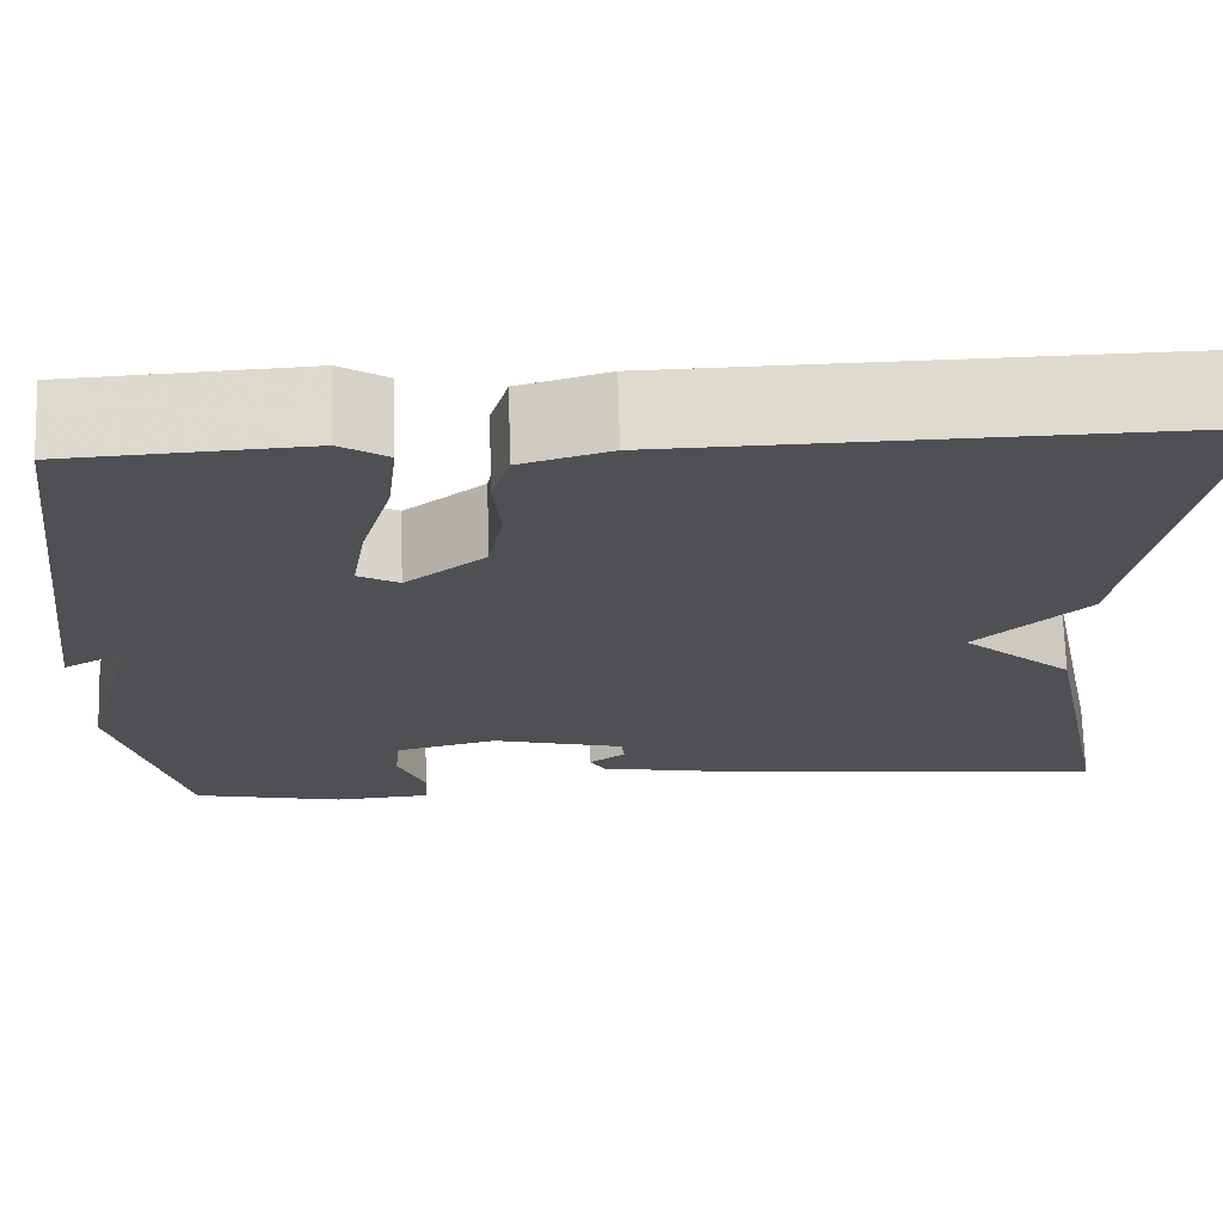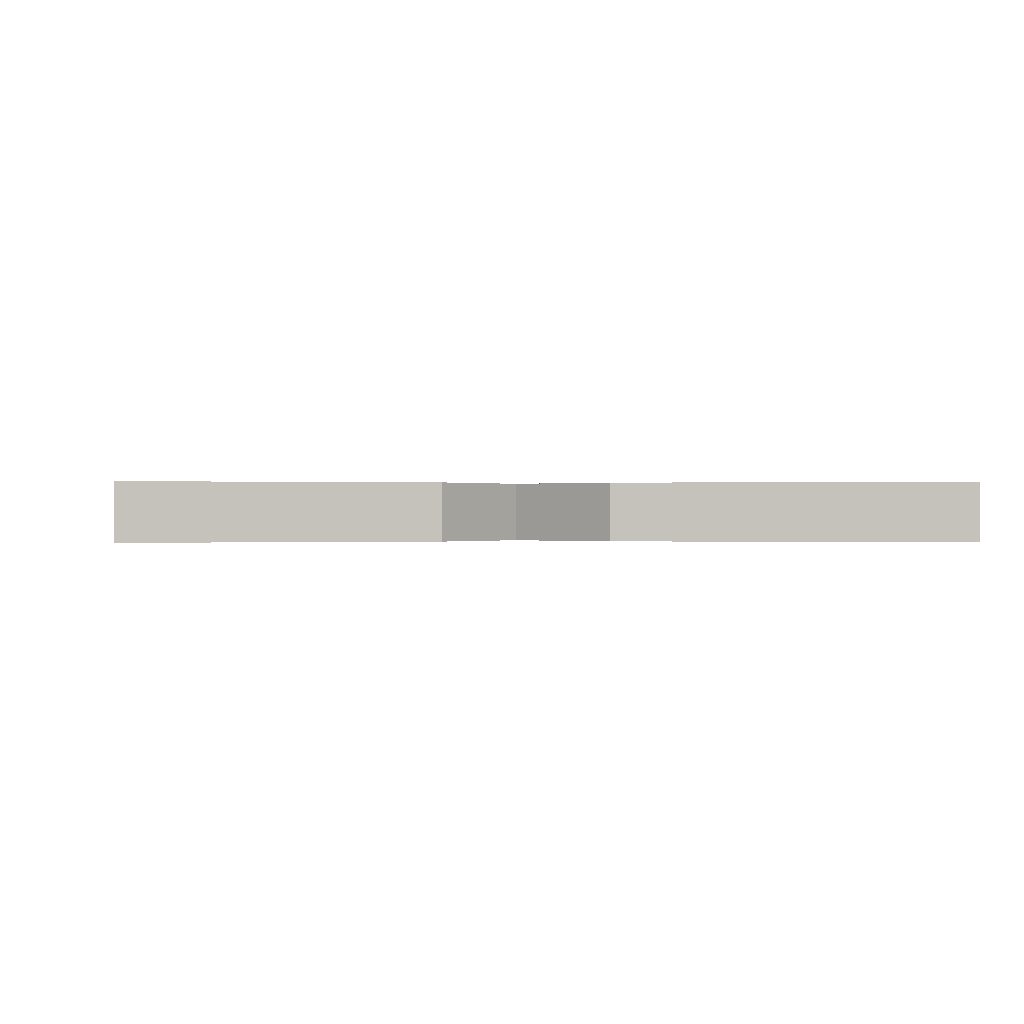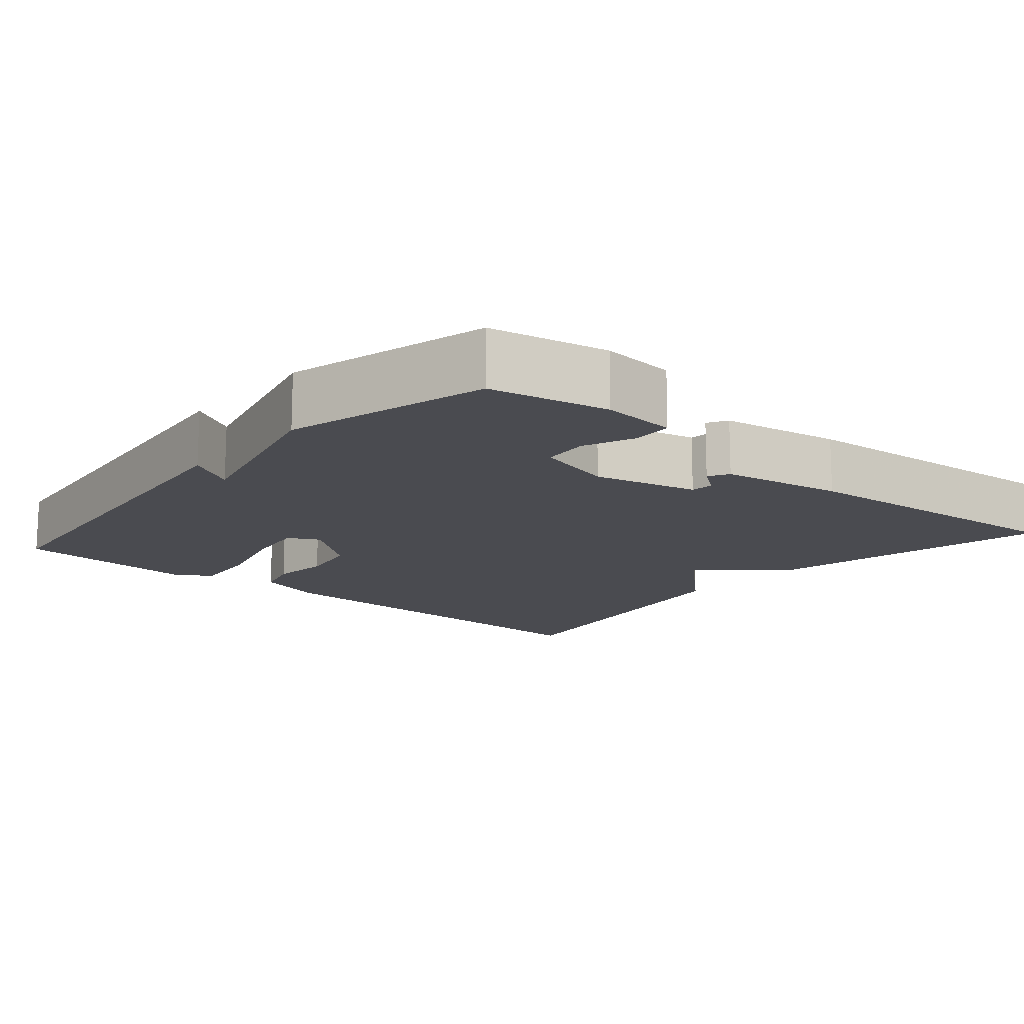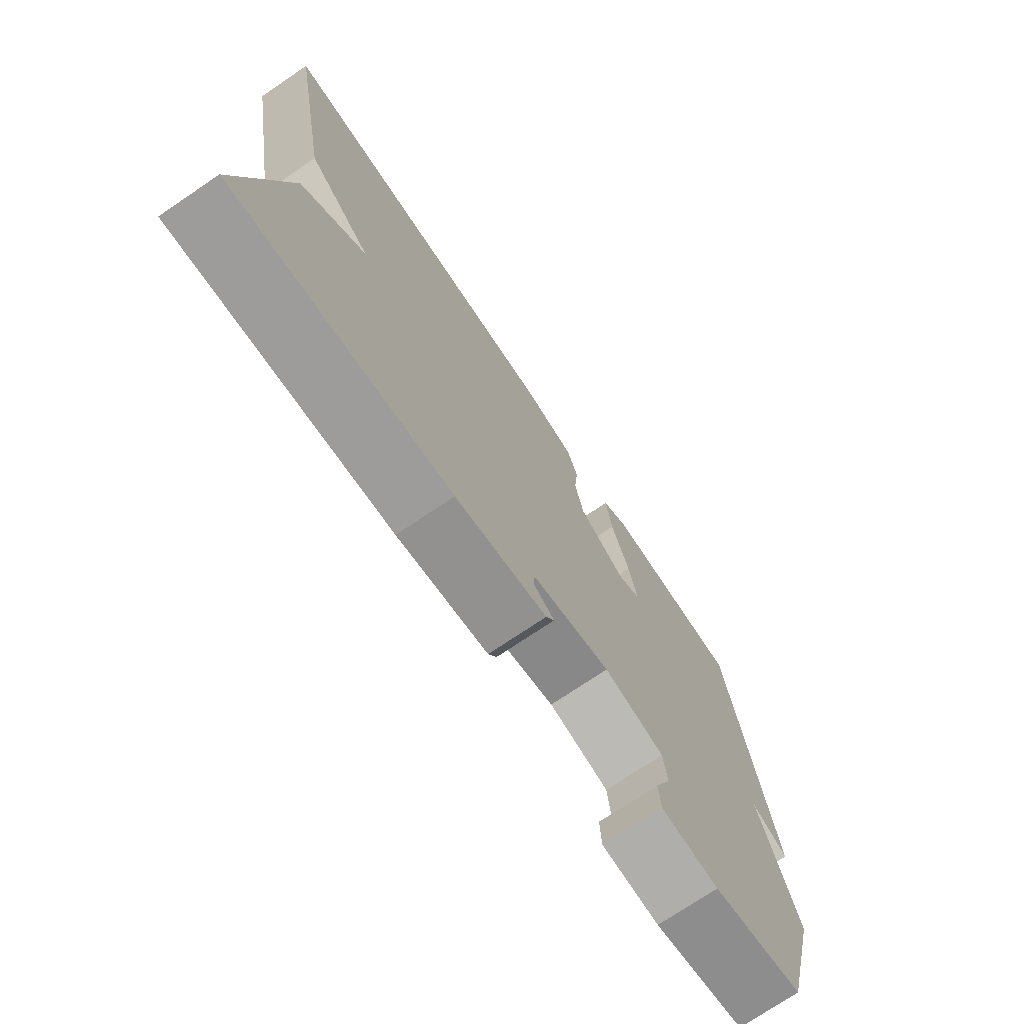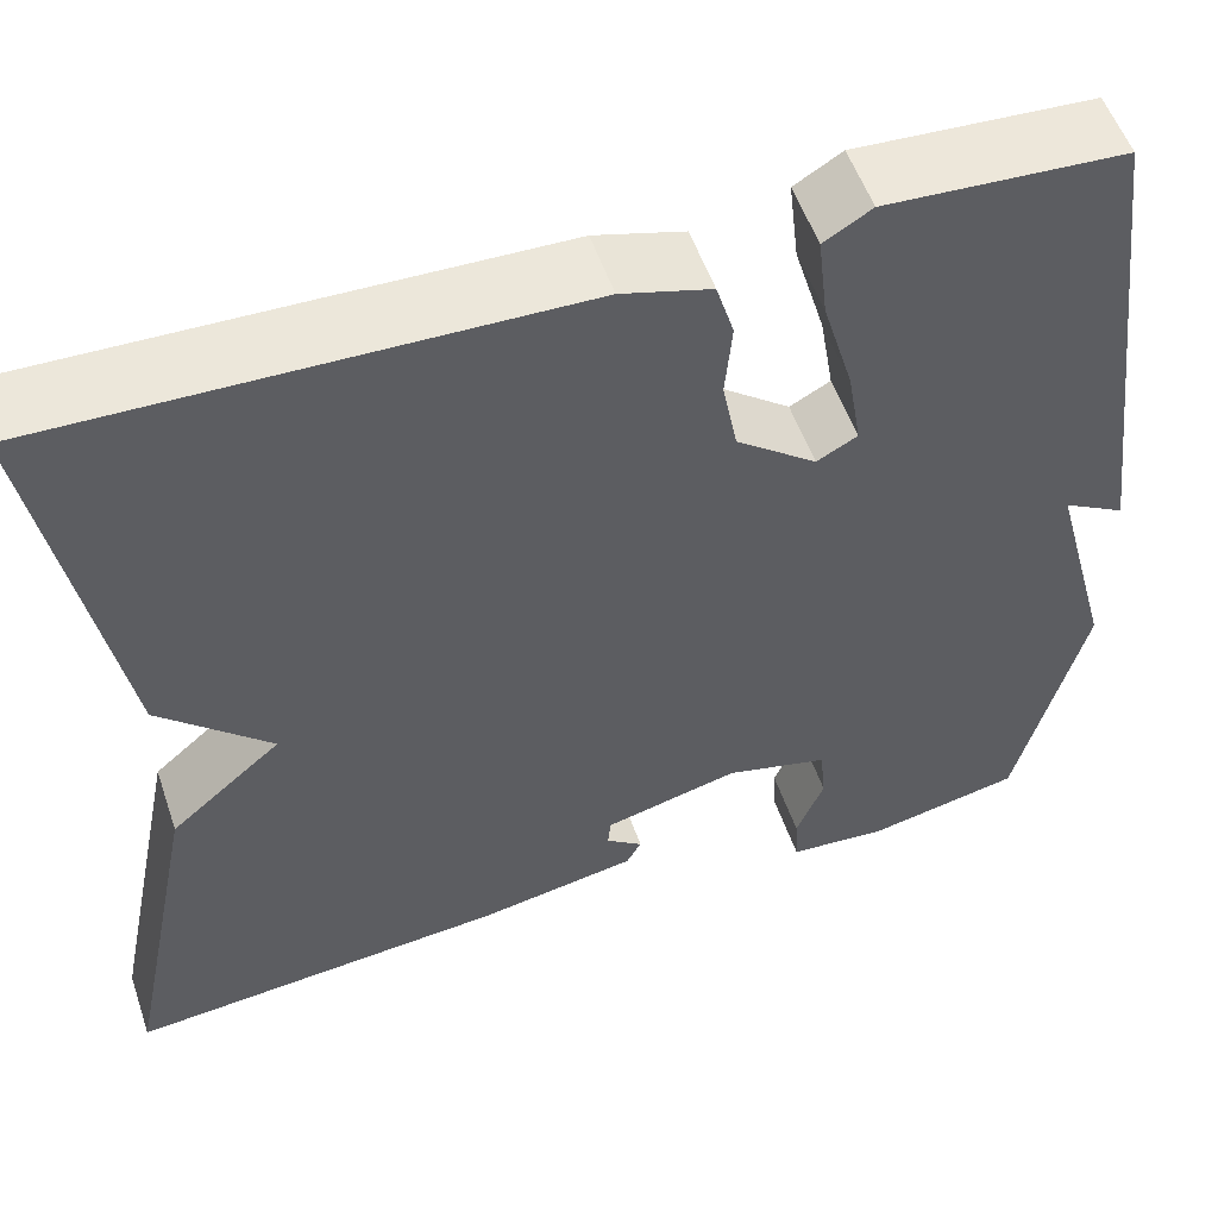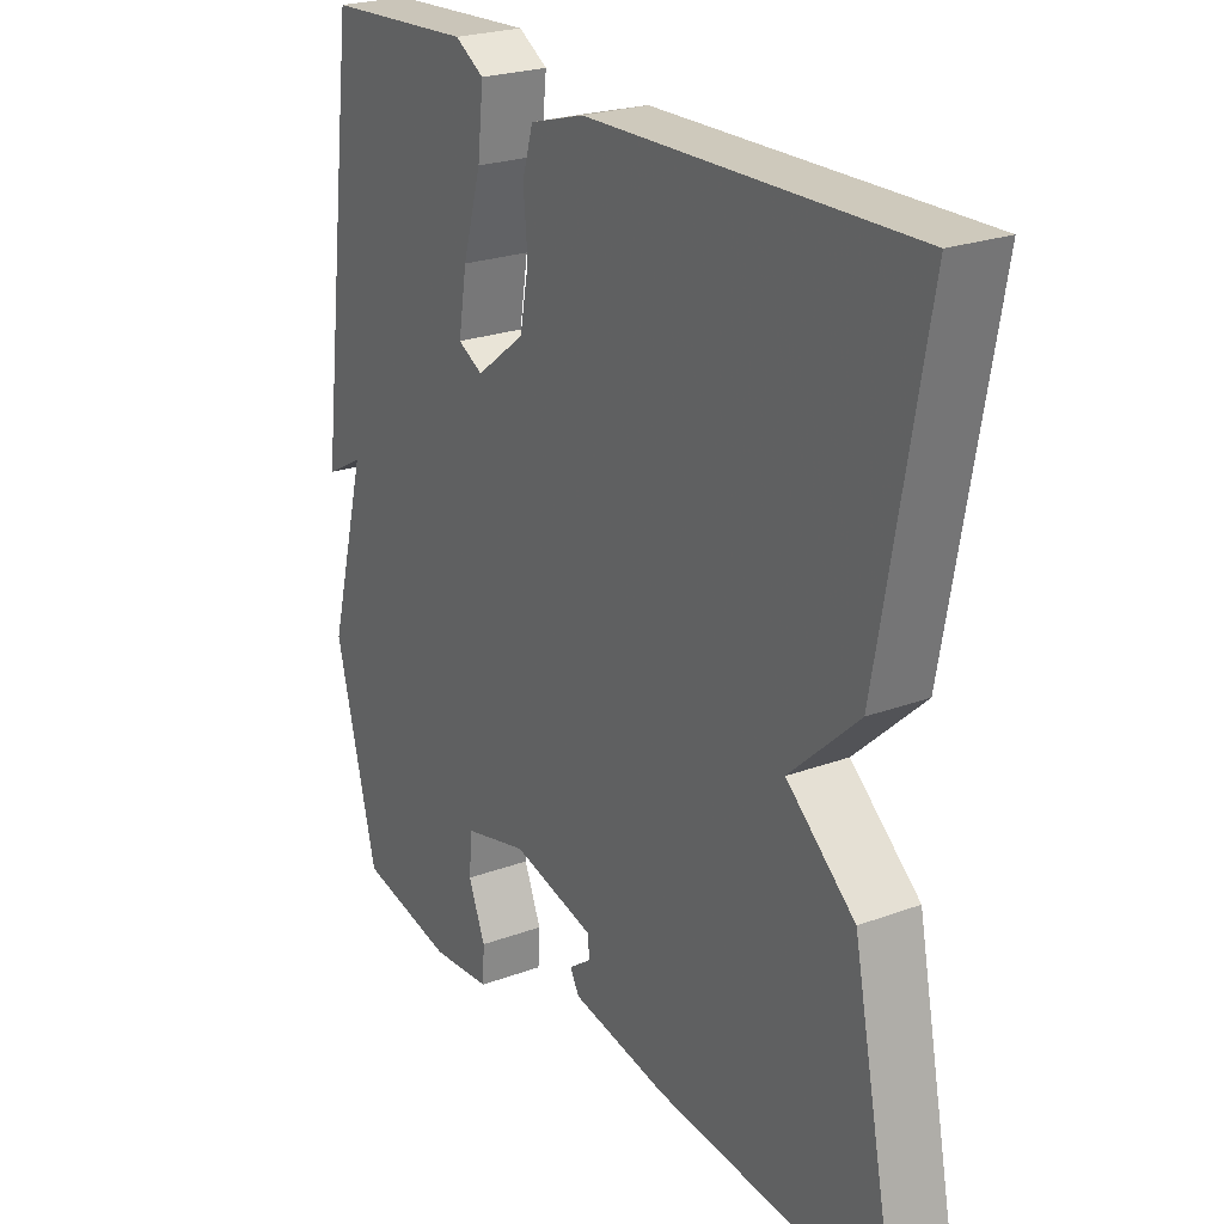
<metadata>
{"format":"obj","ext":"obj","renderer":"f3d","projection":"perspective","resolution":1024,"background":"white","views":[{"elev":70.8,"azim":178.4,"up":"+Z"},{"elev":0.0,"azim":-94.1,"up":"+Y"},{"elev":-14.4,"azim":138.9,"up":"+Y"},{"elev":-74.2,"azim":-56.0,"up":"+Z"},{"elev":54.2,"azim":-18.8,"up":"+Z"},{"elev":23.8,"azim":-121.7,"up":"+Z"}]}
</metadata>
<code>
v -0.5 0.07 -0.5
v -0.424 0.07 -0.125
v -0.312 0.07 -0.029
v -0.424 0.07 0.075
v -0.5 0.07 0.5
v 0.028 0.07 0.488
v 0.118 0.07 0.462
v 0.136 0.07 0.402
v 0.129 0.07 0.325
v 0.144 0.07 0.247
v 0.225 0.07 0.185
v 0.266 0.07 0.207
v 0.252 0.07 0.291
v 0.221 0.07 0.397
v 0.211 0.07 0.485
v 0.259 0.07 0.514
v 0.5 0.07 0.5
v 0.568 0.07 -0.032
v 0.505 0.07 0.003
v 0.568 0.07 -0.232
v 0.5 0.07 -0.5
v 0.344 0.07 -0.533
v 0.245 0.07 -0.525
v 0.242 0.07 -0.473
v 0.27 0.07 -0.404
v 0.264 0.07 -0.344
v 0.16 0.07 -0.318
v 0.024 0.07 -0.352
v 0.021 0.07 -0.382
v 0.058 0.07 -0.409
v 0.043 0.07 -0.436
v -0.117 0.07 -0.465
v -0.5 0 -0.5
v -0.424 0 -0.125
v -0.312 0 -0.029
v -0.424 0 0.075
v -0.5 0 0.5
v 0.028 0 0.488
v 0.118 0 0.462
v 0.136 0 0.402
v 0.129 0 0.325
v 0.144 0 0.247
v 0.225 0 0.185
v 0.266 0 0.207
v 0.252 0 0.291
v 0.221 0 0.397
v 0.211 0 0.485
v 0.259 0 0.514
v 0.5 0 0.5
v 0.568 0 -0.032
v 0.505 0 0.003
v 0.568 0 -0.232
v 0.5 0 -0.5
v 0.344 0 -0.533
v 0.245 0 -0.525
v 0.242 0 -0.473
v 0.27 0 -0.404
v 0.264 0 -0.344
v 0.16 0 -0.318
v 0.024 0 -0.352
v 0.021 0 -0.382
v 0.058 0 -0.409
v 0.043 0 -0.436
v -0.117 0 -0.465
f 32 1 2
f 31 32 2
f 30 31 2
f 29 30 2
f 28 29 2 3
f 27 28 3
f 4 5 6
f 3 4 6
f 27 3 6
f 26 27 6
f 23 24 25
f 22 23 25
f 21 22 25
f 20 21 25
f 19 20 25
f 19 25 26
f 17 18 19
f 16 17 19
f 15 16 19
f 14 15 19
f 13 14 19
f 12 13 19
f 11 12 19 26
f 10 11 26
f 6 7 8 9
f 6 9 10
f 6 10 26
f 34 33 64
f 34 64 63
f 34 63 62
f 34 62 61
f 35 34 61 60
f 35 60 59
f 38 37 36
f 38 36 35
f 38 35 59
f 38 59 58
f 57 56 55
f 57 55 54
f 57 54 53
f 57 53 52
f 57 52 51
f 58 57 51
f 51 50 49
f 51 49 48
f 51 48 47
f 51 47 46
f 51 46 45
f 51 45 44
f 58 51 44 43
f 58 43 42
f 41 40 39 38
f 42 41 38
f 58 42 38
f 1 33 34 2
f 2 34 35 3
f 3 35 36 4
f 4 36 37 5
f 5 37 38 6
f 6 38 39 7
f 7 39 40 8
f 8 40 41 9
f 9 41 42 10
f 10 42 43 11
f 11 43 44 12
f 12 44 45 13
f 13 45 46 14
f 14 46 47 15
f 15 47 48 16
f 16 48 49 17
f 17 49 50 18
f 18 50 51 19
f 19 51 52 20
f 20 52 53 21
f 21 53 54 22
f 22 54 55 23
f 23 55 56 24
f 24 56 57 25
f 25 57 58 26
f 26 58 59 27
f 27 59 60 28
f 28 60 61 29
f 29 61 62 30
f 30 62 63 31
f 31 63 64 32
f 32 64 33 1

</code>
